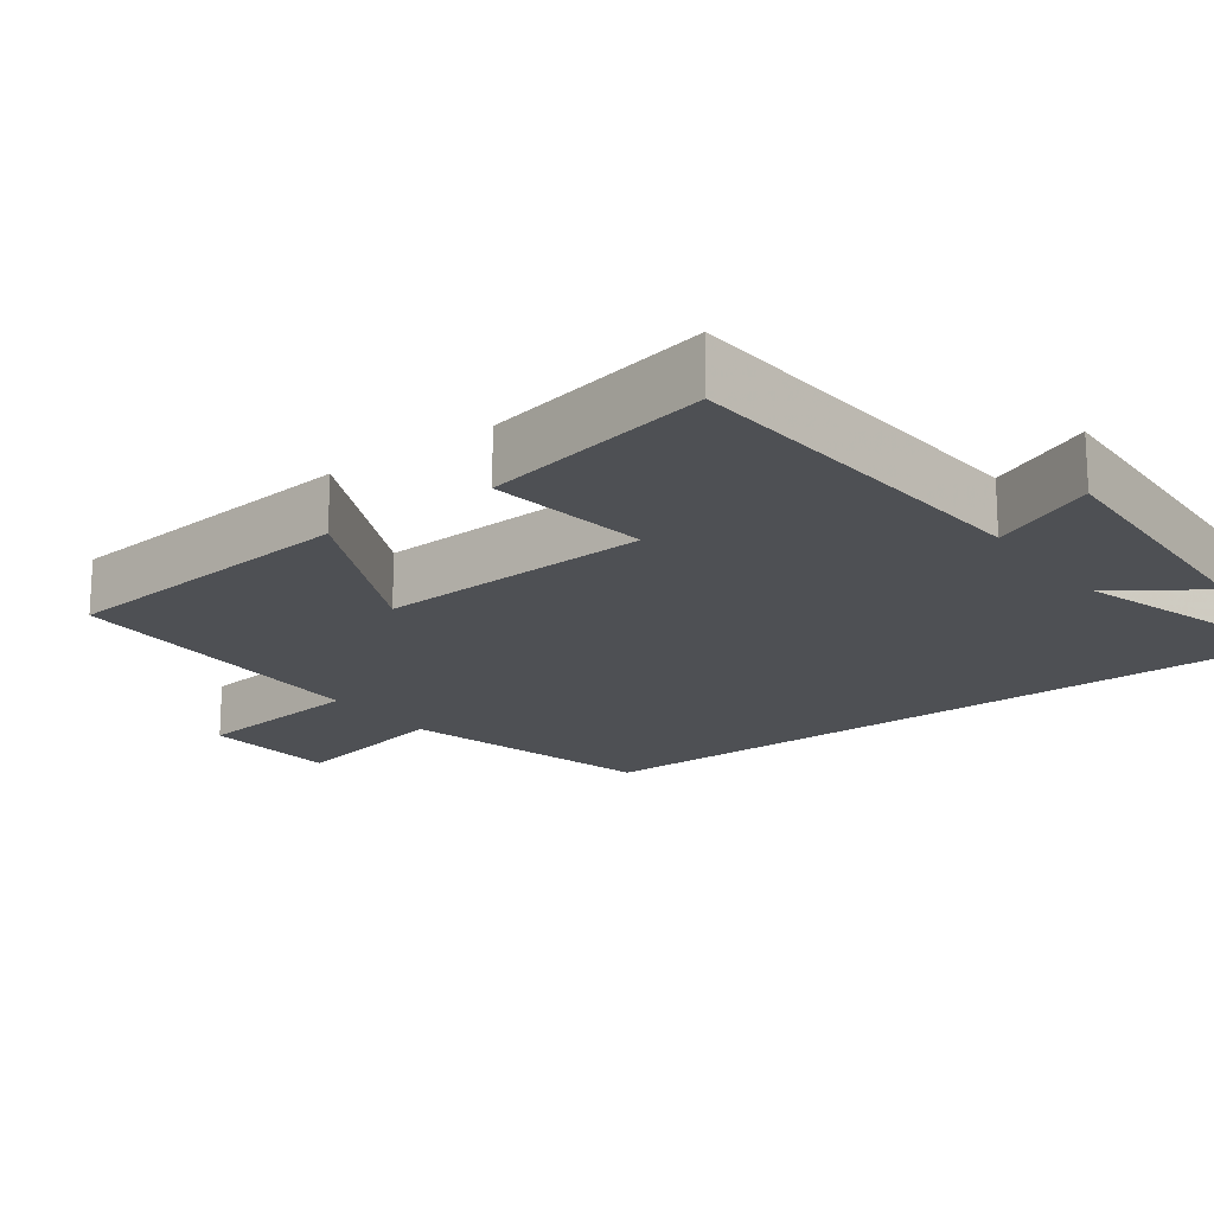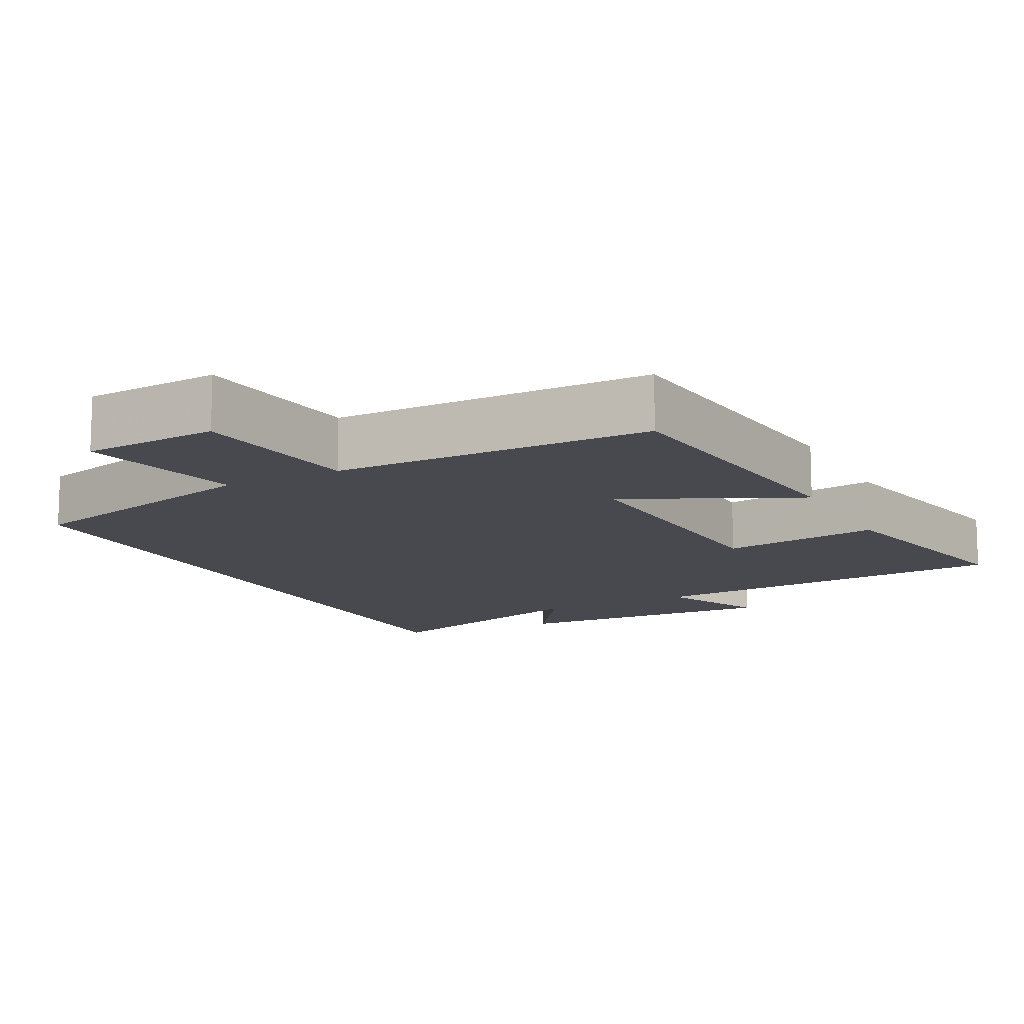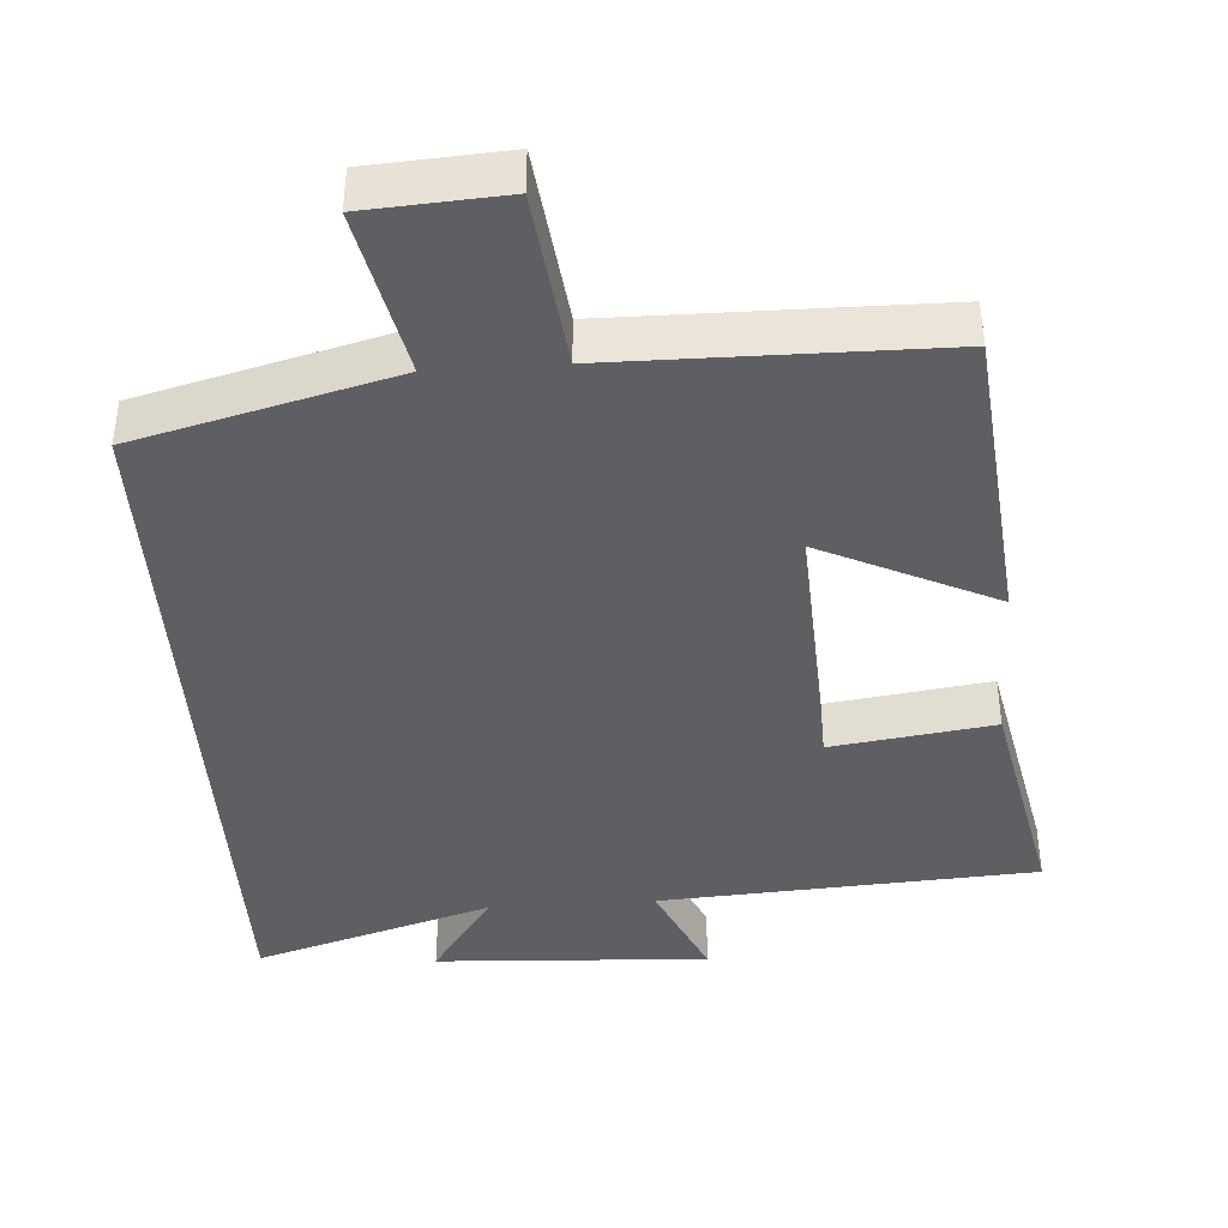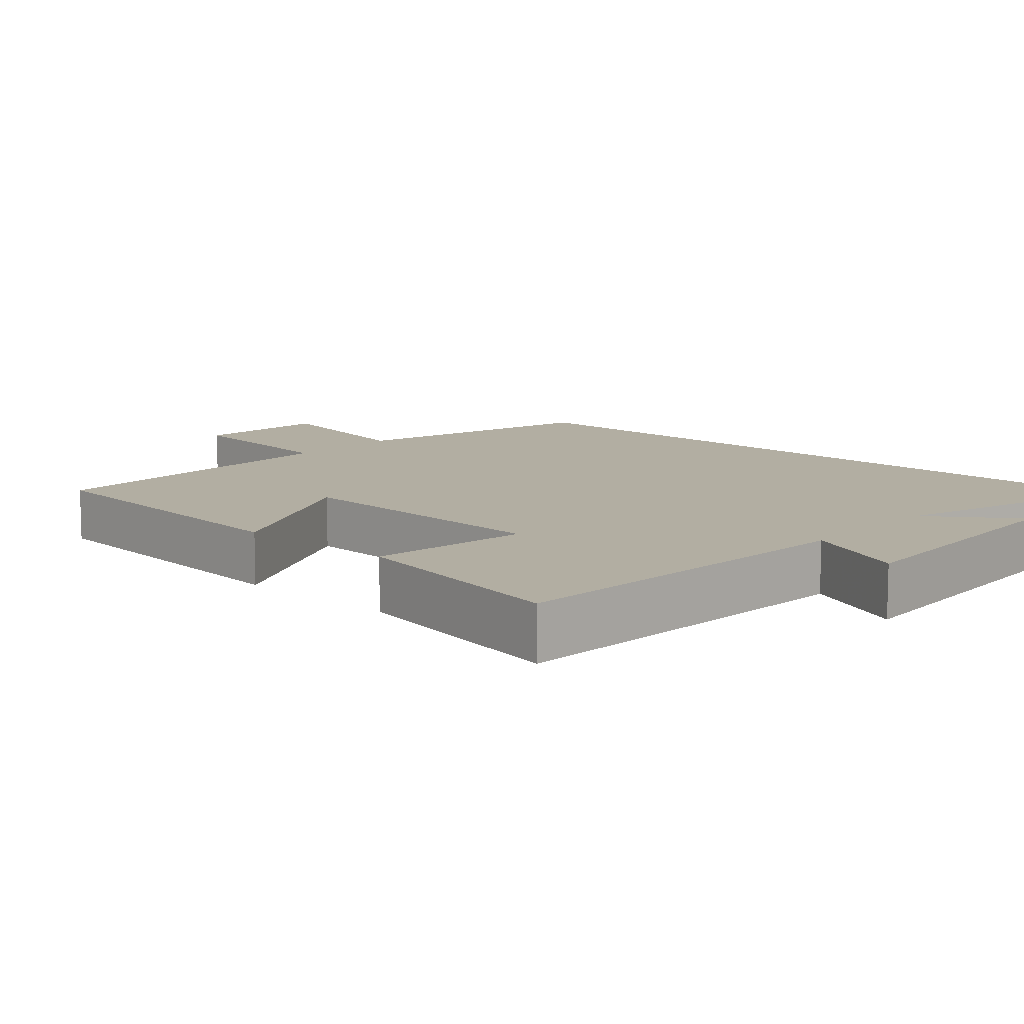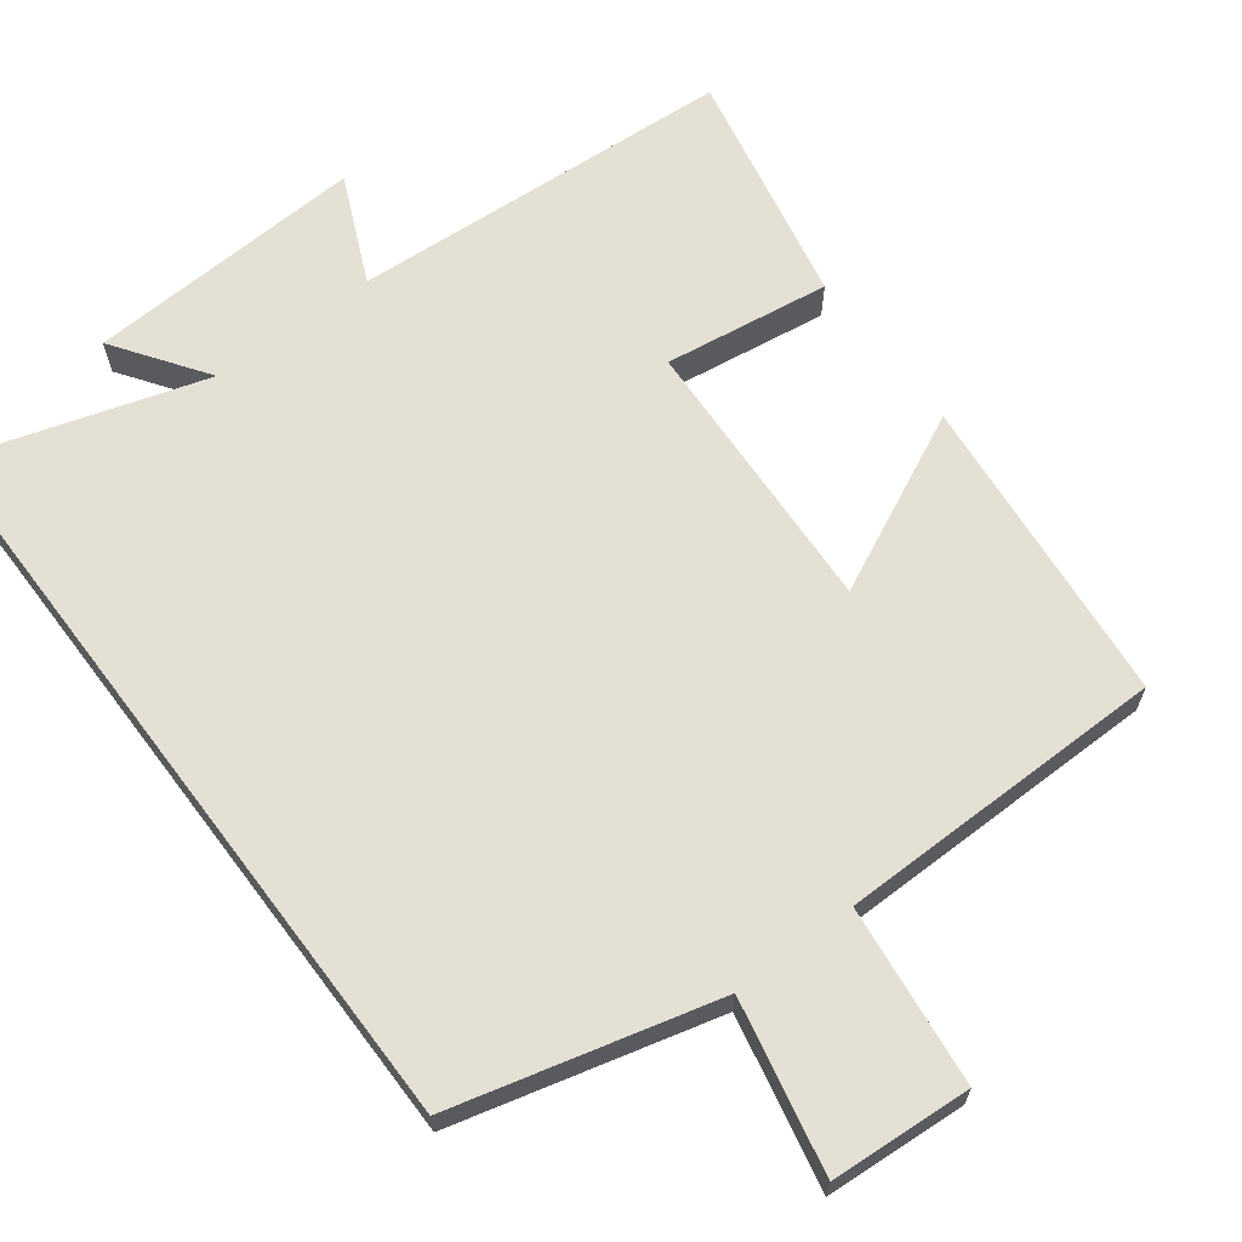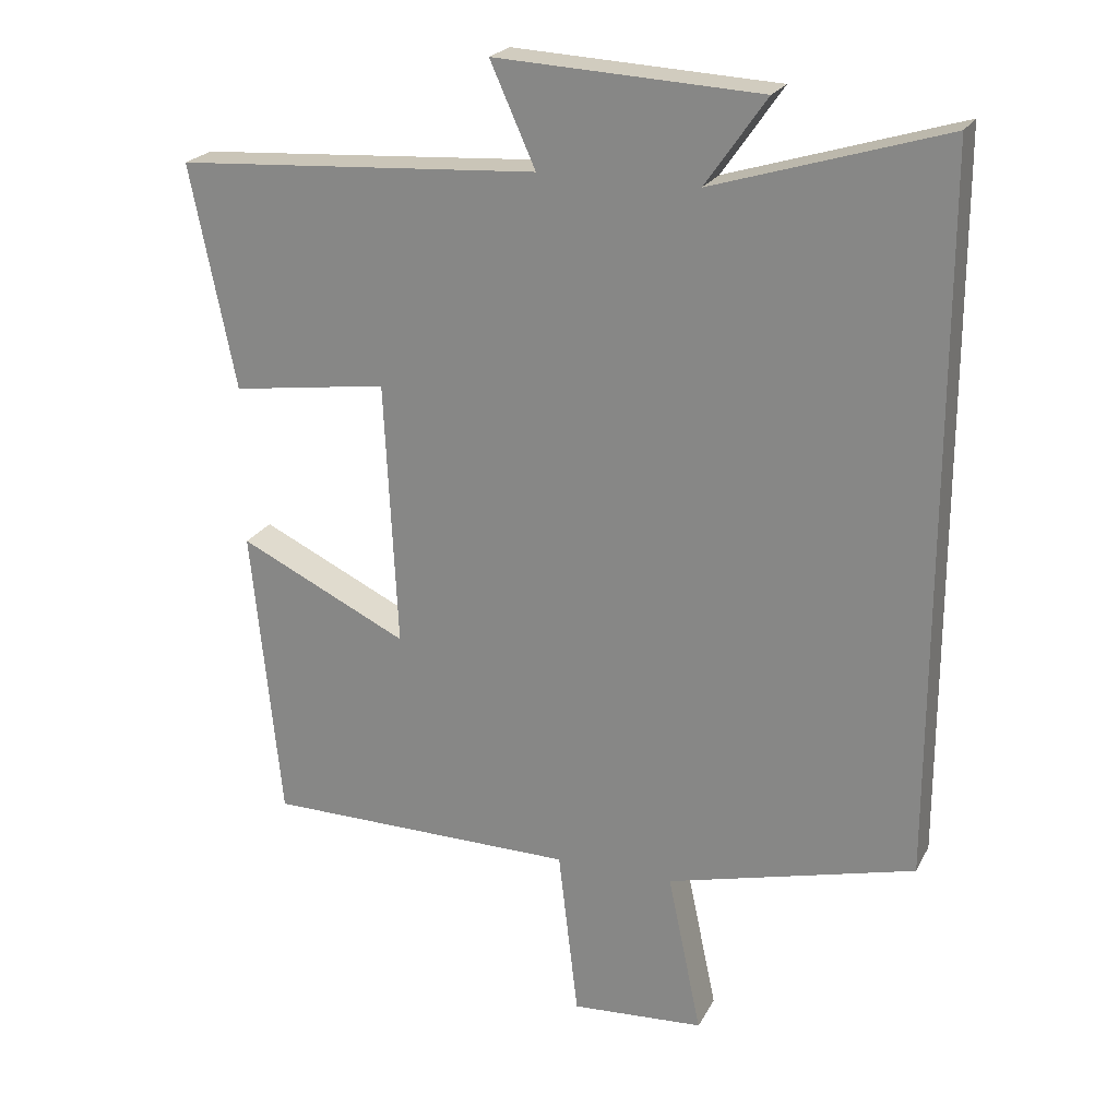
<metadata>
{"format":"obj","ext":"obj","renderer":"f3d","projection":"perspective","resolution":1024,"background":"white","views":[{"elev":-18.5,"azim":-53.2,"up":"+Y"},{"elev":-12.7,"azim":-152.3,"up":"+Y"},{"elev":-41.0,"azim":-176.1,"up":"+Y"},{"elev":10.7,"azim":-48.0,"up":"+Y"},{"elev":65.2,"azim":143.0,"up":"+Y"},{"elev":22.5,"azim":21.5,"up":"+Z"}]}
</metadata>
<code>
v 0.5 0.07 -0.41
v 0.15 0.07 -0.5
v 0.198 0.07 -0.728
v 0.01 0.07 -0.74
v -0.018 0.07 -0.5
v -0.459 0.07 -0.496
v -0.5 0.07 -0.078
v -0.261 0.07 -0.193
v -0.279 0.07 0.183
v -0.5 0.07 0.152
v -0.564 0.07 0.468
v -0.05 0.07 0.5
v -0.114 0.07 0.643
v 0.26 0.07 0.623
v 0.174 0.07 0.5
v 0.5 0.07 0.599
v 0.5 0 -0.41
v 0.15 0 -0.5
v 0.198 0 -0.728
v 0.01 0 -0.74
v -0.018 0 -0.5
v -0.459 0 -0.496
v -0.5 0 -0.078
v -0.261 0 -0.193
v -0.279 0 0.183
v -0.5 0 0.152
v -0.564 0 0.468
v -0.05 0 0.5
v -0.114 0 0.643
v 0.26 0 0.623
v 0.174 0 0.5
v 0.5 0 0.599
f 15 16 1 2
f 12 13 14 15
f 12 15 2
f 9 10 11 12
f 8 9 12 2
f 5 6 7 8
f 5 8 2 3
f 3 4 5
f 18 17 32 31
f 31 30 29 28
f 18 31 28
f 28 27 26 25
f 18 28 25 24
f 24 23 22 21
f 19 18 24 21
f 21 20 19
f 1 17 18 2
f 2 18 19 3
f 3 19 20 4
f 4 20 21 5
f 5 21 22 6
f 6 22 23 7
f 7 23 24 8
f 8 24 25 9
f 9 25 26 10
f 10 26 27 11
f 11 27 28 12
f 12 28 29 13
f 13 29 30 14
f 14 30 31 15
f 15 31 32 16
f 16 32 17 1

</code>
